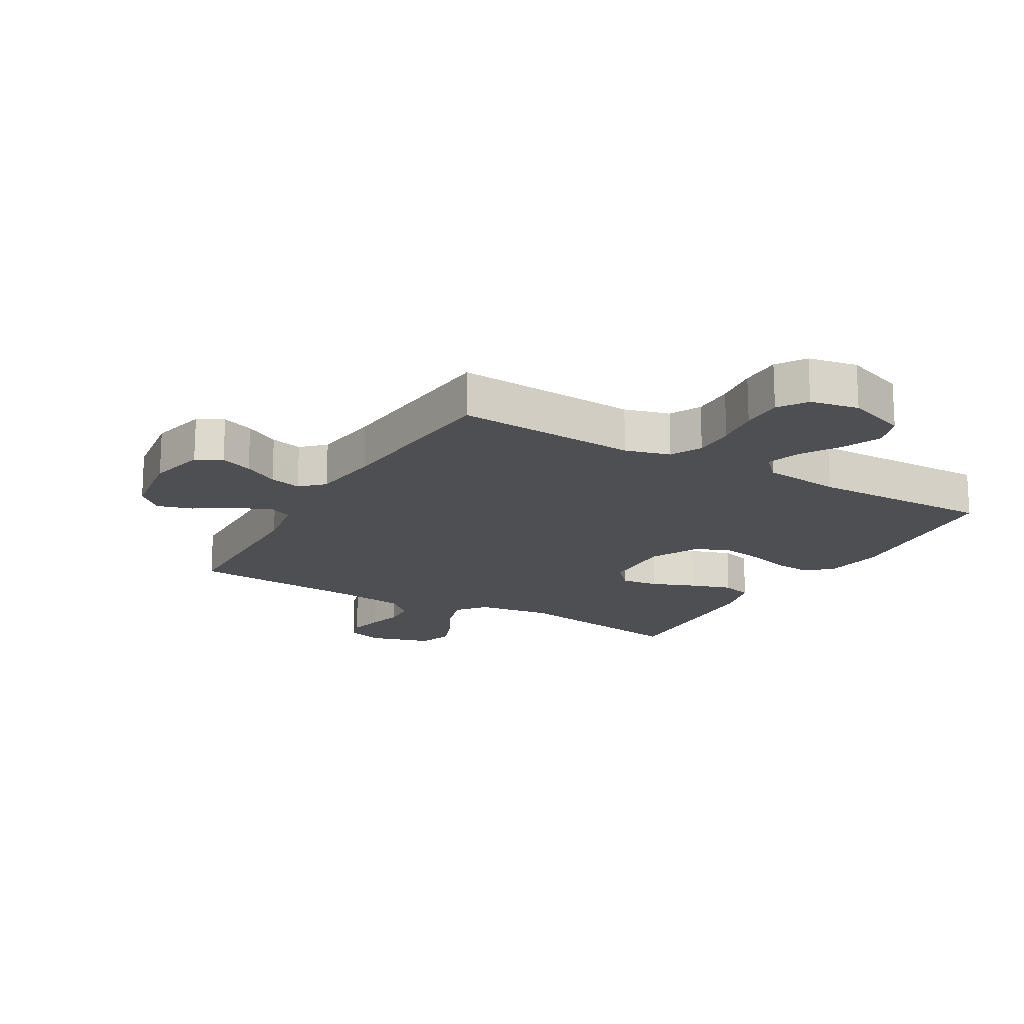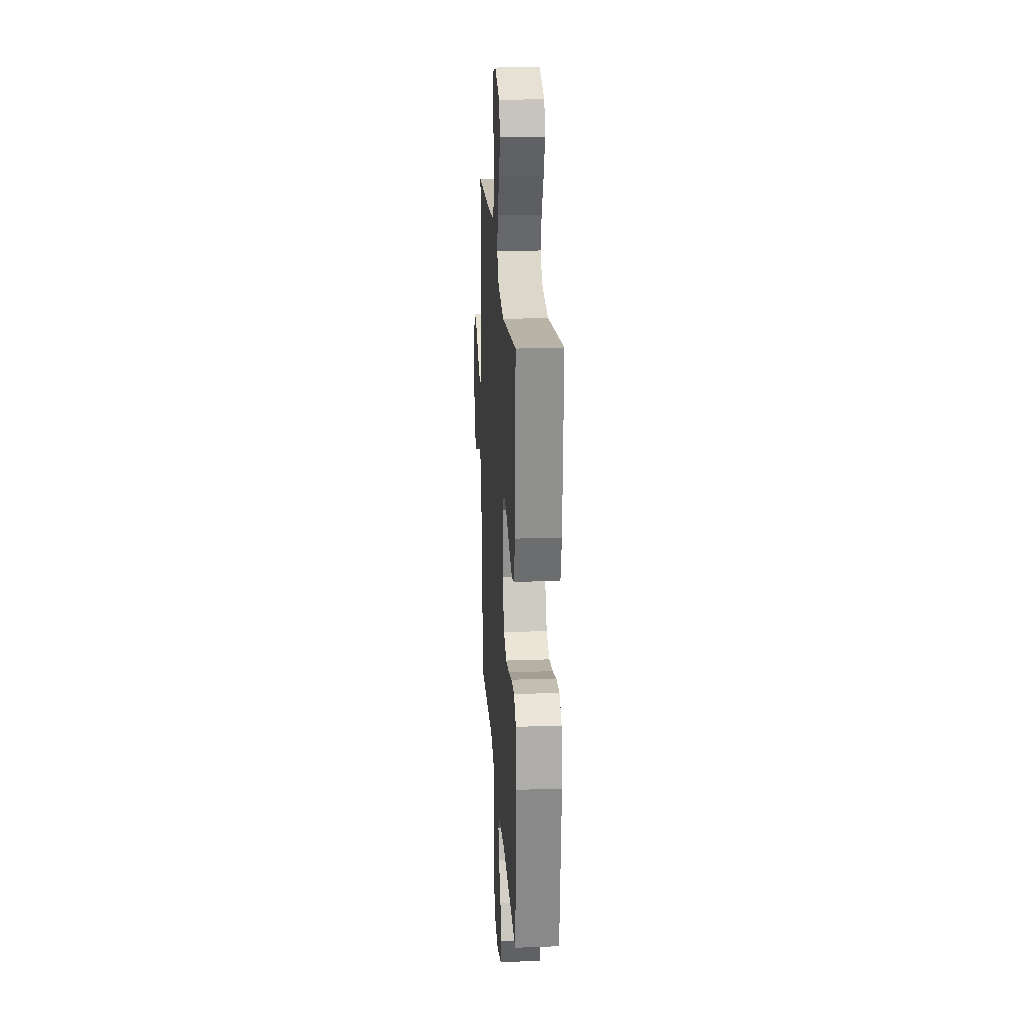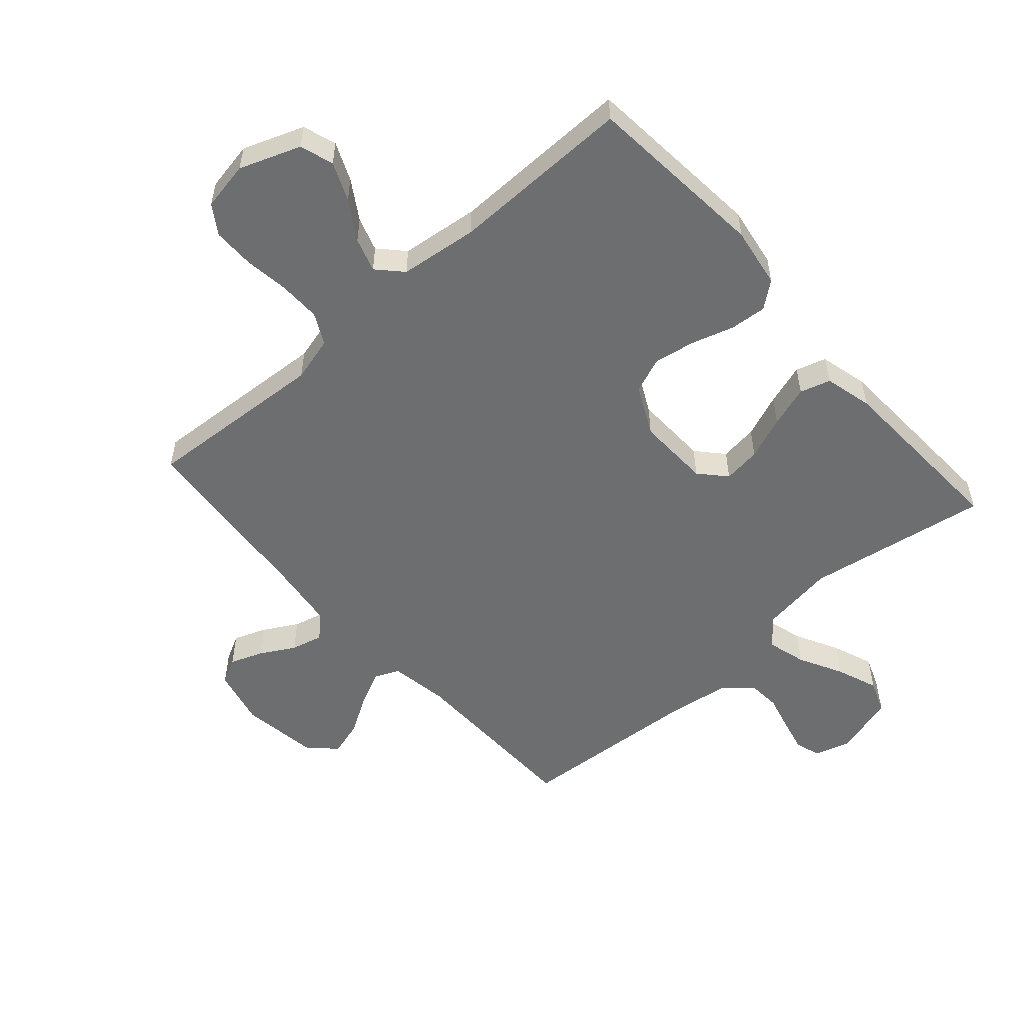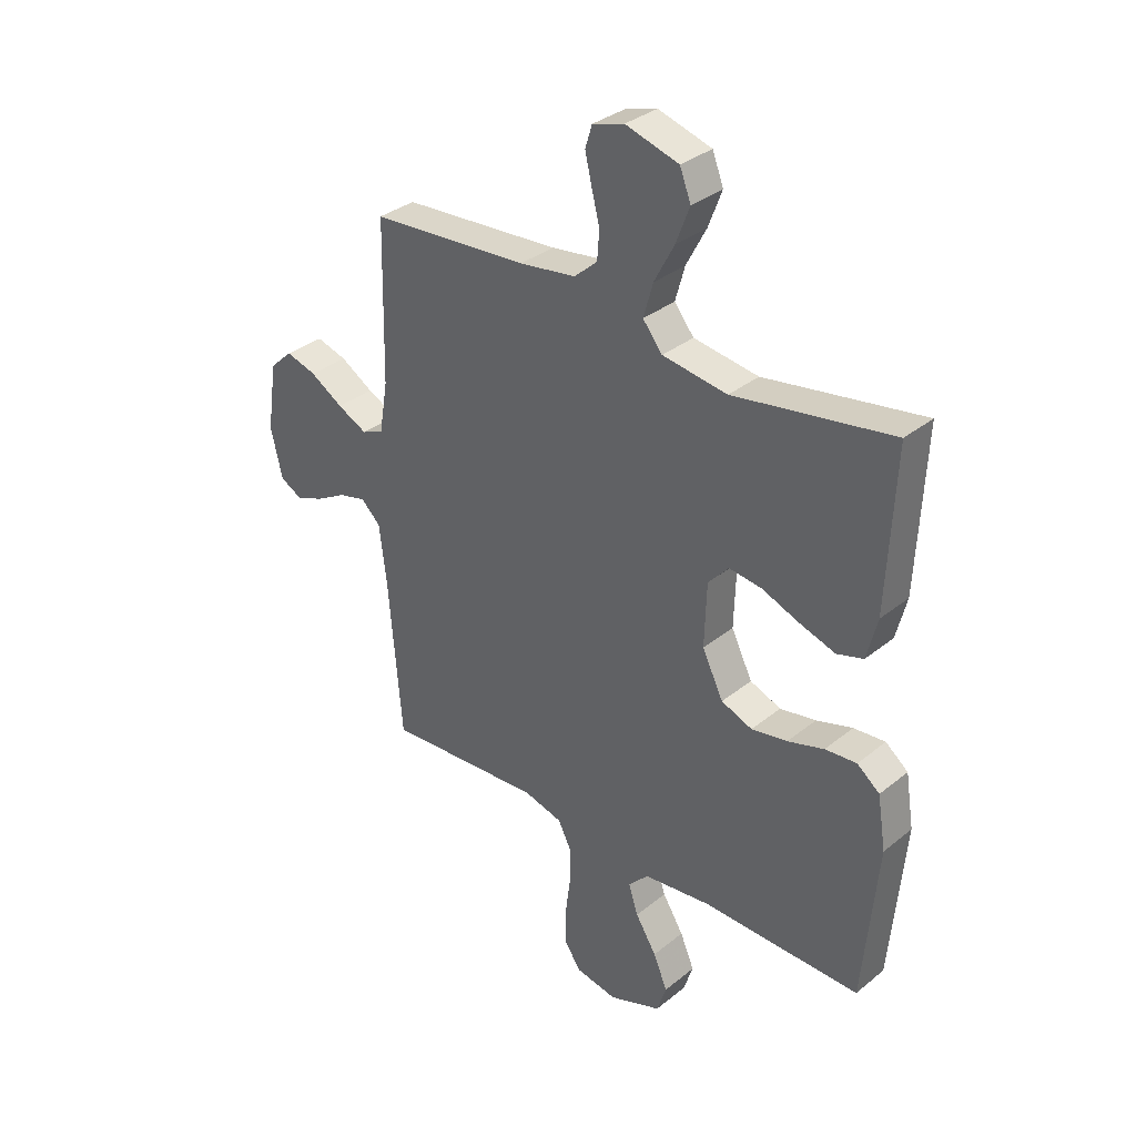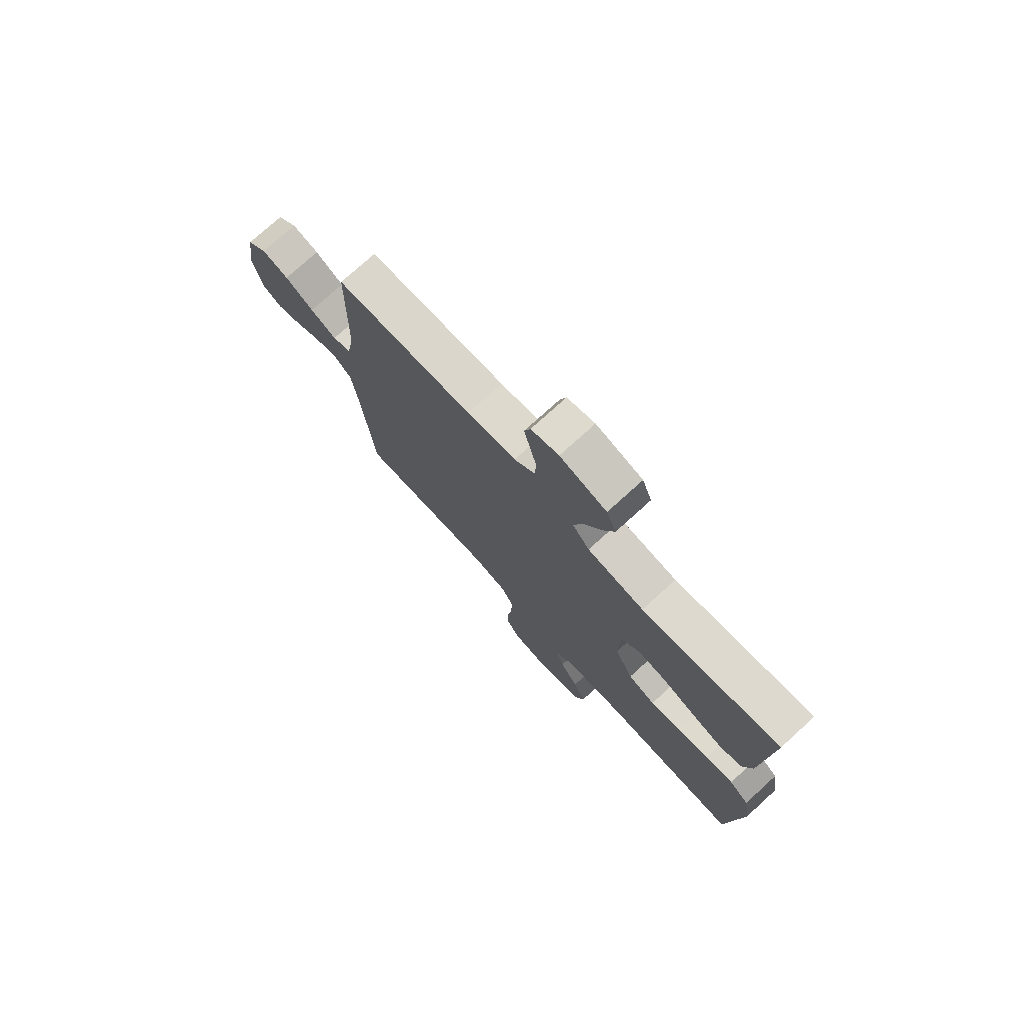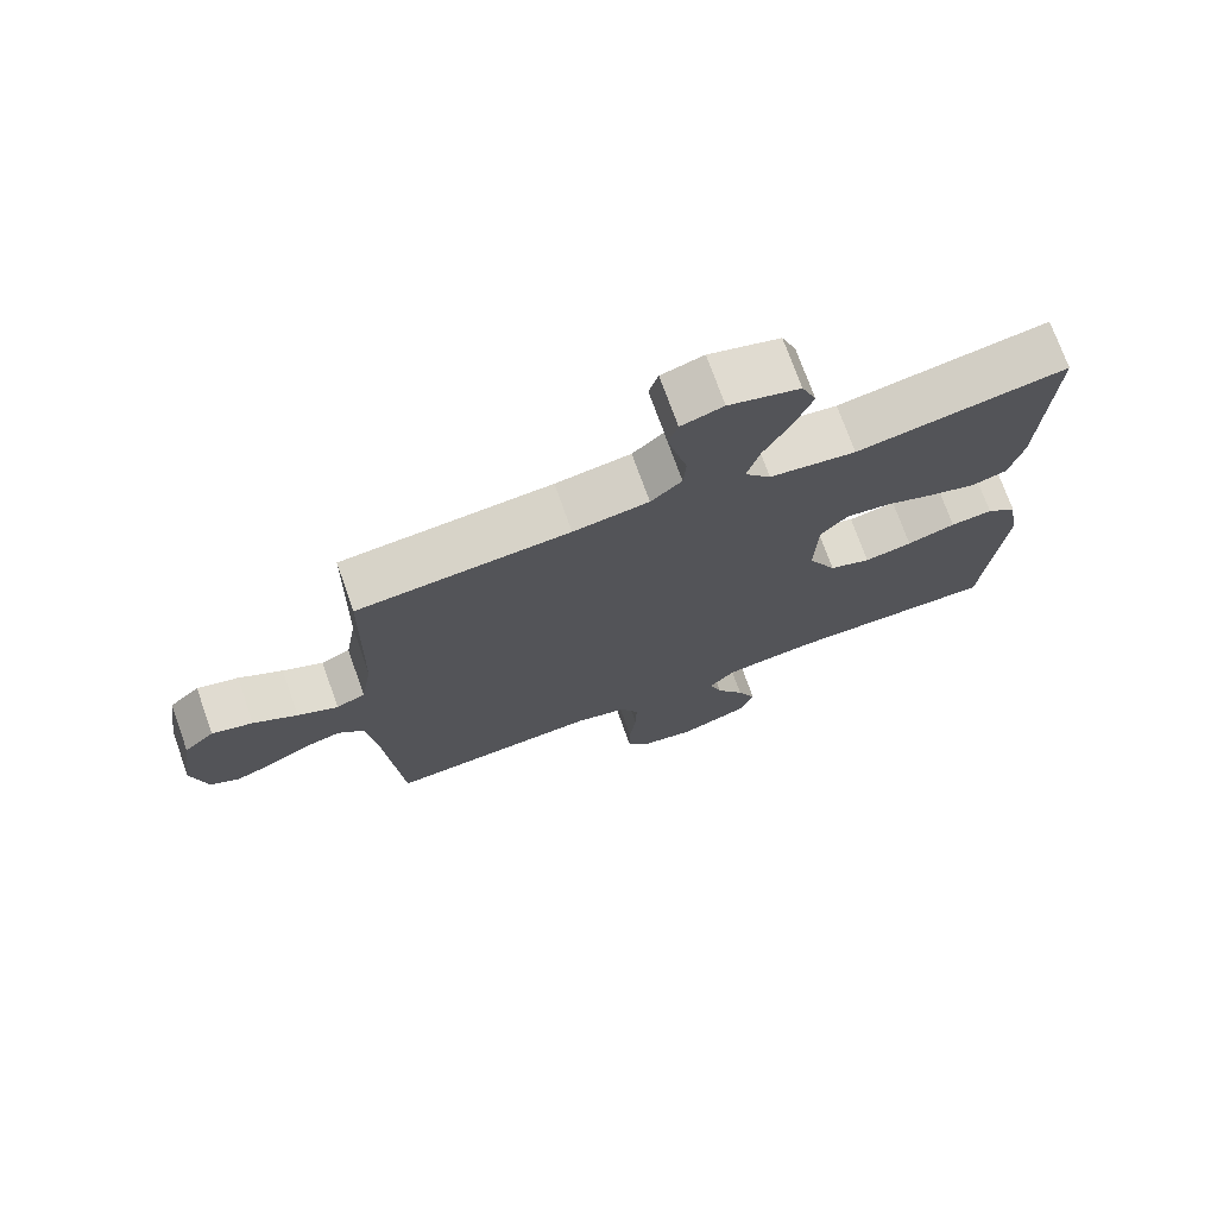
<metadata>
{"format":"obj","ext":"obj","renderer":"f3d","projection":"perspective","resolution":1024,"background":"white","views":[{"elev":-17.5,"azim":150.0,"up":"+Y"},{"elev":22.1,"azim":-93.6,"up":"+Z"},{"elev":-54.2,"azim":-138.6,"up":"+Y"},{"elev":33.6,"azim":-137.6,"up":"+Z"},{"elev":75.7,"azim":-132.3,"up":"+Z"},{"elev":73.5,"azim":160.3,"up":"+Z"}]}
</metadata>
<code>
v -0.5 0.07 -0.5
v -0.527 0.07 -0.2
v -0.511 0.07 -0.1
v -0.468 0.07 -0.066
v -0.408 0.07 -0.071
v -0.339 0.07 -0.092
v -0.271 0.07 -0.104
v -0.212 0.07 -0.081
v -0.172 0.07 0
v -0.176 0.07 0.121
v -0.215 0.07 0.164
v -0.277 0.07 0.156
v -0.348 0.07 0.128
v -0.416 0.07 0.106
v -0.466 0.07 0.121
v -0.486 0.07 0.2
v -0.5 0.07 0.5
v -0.2 0.07 0.451
v -0.077 0.07 0.469
v -0.04 0.07 0.515
v -0.058 0.07 0.579
v -0.096 0.07 0.651
v -0.122 0.07 0.719
v -0.101 0.07 0.773
v 0 0.07 0.803
v 0.06 0.07 0.785
v 0.073 0.07 0.743
v 0.06 0.07 0.688
v 0.045 0.07 0.629
v 0.049 0.07 0.575
v 0.093 0.07 0.536
v 0.2 0.07 0.521
v 0.5 0.07 0.5
v 0.506 0.07 0.2
v 0.522 0.07 0.104
v 0.563 0.07 0.086
v 0.62 0.07 0.114
v 0.682 0.07 0.152
v 0.74 0.07 0.169
v 0.783 0.07 0.129
v 0.802 0.07 0
v 0.78 0.07 -0.094
v 0.738 0.07 -0.116
v 0.685 0.07 -0.096
v 0.628 0.07 -0.064
v 0.576 0.07 -0.051
v 0.539 0.07 -0.086
v 0.525 0.07 -0.2
v 0.5 0.07 -0.5
v 0.2 0.07 -0.481
v 0.126 0.07 -0.501
v 0.1 0.07 -0.552
v 0.101 0.07 -0.621
v 0.111 0.07 -0.695
v 0.111 0.07 -0.763
v 0.08 0.07 -0.81
v 0 0.07 -0.825
v -0.1 0.07 -0.788
v -0.118 0.07 -0.733
v -0.091 0.07 -0.67
v -0.051 0.07 -0.606
v -0.033 0.07 -0.55
v -0.071 0.07 -0.51
v -0.2 0.07 -0.495
v -0.5 0 -0.5
v -0.527 0 -0.2
v -0.511 0 -0.1
v -0.468 0 -0.066
v -0.408 0 -0.071
v -0.339 0 -0.092
v -0.271 0 -0.104
v -0.212 0 -0.081
v -0.172 0 0
v -0.176 0 0.121
v -0.215 0 0.164
v -0.277 0 0.156
v -0.348 0 0.128
v -0.416 0 0.106
v -0.466 0 0.121
v -0.486 0 0.2
v -0.5 0 0.5
v -0.2 0 0.451
v -0.077 0 0.469
v -0.04 0 0.515
v -0.058 0 0.579
v -0.096 0 0.651
v -0.122 0 0.719
v -0.101 0 0.773
v 0 0 0.803
v 0.06 0 0.785
v 0.073 0 0.743
v 0.06 0 0.688
v 0.045 0 0.629
v 0.049 0 0.575
v 0.093 0 0.536
v 0.2 0 0.521
v 0.5 0 0.5
v 0.506 0 0.2
v 0.522 0 0.104
v 0.563 0 0.086
v 0.62 0 0.114
v 0.682 0 0.152
v 0.74 0 0.169
v 0.783 0 0.129
v 0.802 0 0
v 0.78 0 -0.094
v 0.738 0 -0.116
v 0.685 0 -0.096
v 0.628 0 -0.064
v 0.576 0 -0.051
v 0.539 0 -0.086
v 0.525 0 -0.2
v 0.5 0 -0.5
v 0.2 0 -0.481
v 0.126 0 -0.501
v 0.1 0 -0.552
v 0.101 0 -0.621
v 0.111 0 -0.695
v 0.111 0 -0.763
v 0.08 0 -0.81
v 0 0 -0.825
v -0.1 0 -0.788
v -0.118 0 -0.733
v -0.091 0 -0.67
v -0.051 0 -0.606
v -0.033 0 -0.55
v -0.071 0 -0.51
v -0.2 0 -0.495
f 59 60 61
f 58 59 61
f 57 58 61
f 56 57 61
f 55 56 61
f 54 55 61
f 53 54 61
f 52 53 61 62
f 51 52 62 63
f 48 49 50
f 51 63 64
f 50 51 64
f 48 50 64
f 47 48 64
f 43 44 45
f 42 43 45
f 41 42 45
f 40 41 45
f 39 40 45
f 38 39 45
f 37 38 45
f 36 37 45 46
f 64 1 2
f 47 64 2
f 46 47 2
f 36 46 2
f 35 36 2
f 27 28 29
f 26 27 29
f 25 26 29
f 24 25 29
f 23 24 29
f 22 23 29
f 21 22 29
f 20 21 29 30
f 19 20 30 31
f 16 17 18
f 15 16 18
f 14 15 18
f 13 14 18
f 12 13 18
f 11 12 18 19
f 19 31 32
f 11 19 32
f 10 11 32
f 4 5 6
f 3 4 6
f 2 3 6
f 2 6 7
f 35 2 7
f 34 35 7
f 32 33 34
f 10 32 34
f 9 10 34
f 8 9 34
f 34 8 7
f 125 124 123
f 125 123 122
f 125 122 121
f 125 121 120
f 125 120 119
f 125 119 118
f 125 118 117
f 126 125 117 116
f 127 126 116 115
f 114 113 112
f 128 127 115
f 128 115 114
f 128 114 112
f 128 112 111
f 109 108 107
f 109 107 106
f 109 106 105
f 109 105 104
f 109 104 103
f 109 103 102
f 109 102 101
f 110 109 101 100
f 66 65 128
f 66 128 111
f 66 111 110
f 66 110 100
f 66 100 99
f 93 92 91
f 93 91 90
f 93 90 89
f 93 89 88
f 93 88 87
f 93 87 86
f 93 86 85
f 94 93 85 84
f 95 94 84 83
f 82 81 80
f 82 80 79
f 82 79 78
f 82 78 77
f 82 77 76
f 83 82 76 75
f 96 95 83
f 96 83 75
f 96 75 74
f 70 69 68
f 70 68 67
f 70 67 66
f 71 70 66
f 71 66 99
f 71 99 98
f 98 97 96
f 98 96 74
f 98 74 73
f 98 73 72
f 71 72 98
f 1 65 66 2
f 2 66 67 3
f 3 67 68 4
f 4 68 69 5
f 5 69 70 6
f 6 70 71 7
f 7 71 72 8
f 8 72 73 9
f 9 73 74 10
f 10 74 75 11
f 11 75 76 12
f 12 76 77 13
f 13 77 78 14
f 14 78 79 15
f 15 79 80 16
f 16 80 81 17
f 17 81 82 18
f 18 82 83 19
f 19 83 84 20
f 20 84 85 21
f 21 85 86 22
f 22 86 87 23
f 23 87 88 24
f 24 88 89 25
f 25 89 90 26
f 26 90 91 27
f 27 91 92 28
f 28 92 93 29
f 29 93 94 30
f 30 94 95 31
f 31 95 96 32
f 32 96 97 33
f 33 97 98 34
f 34 98 99 35
f 35 99 100 36
f 36 100 101 37
f 37 101 102 38
f 38 102 103 39
f 39 103 104 40
f 40 104 105 41
f 41 105 106 42
f 42 106 107 43
f 43 107 108 44
f 44 108 109 45
f 45 109 110 46
f 46 110 111 47
f 47 111 112 48
f 48 112 113 49
f 49 113 114 50
f 50 114 115 51
f 51 115 116 52
f 52 116 117 53
f 53 117 118 54
f 54 118 119 55
f 55 119 120 56
f 56 120 121 57
f 57 121 122 58
f 58 122 123 59
f 59 123 124 60
f 60 124 125 61
f 61 125 126 62
f 62 126 127 63
f 63 127 128 64
f 64 128 65 1

</code>
